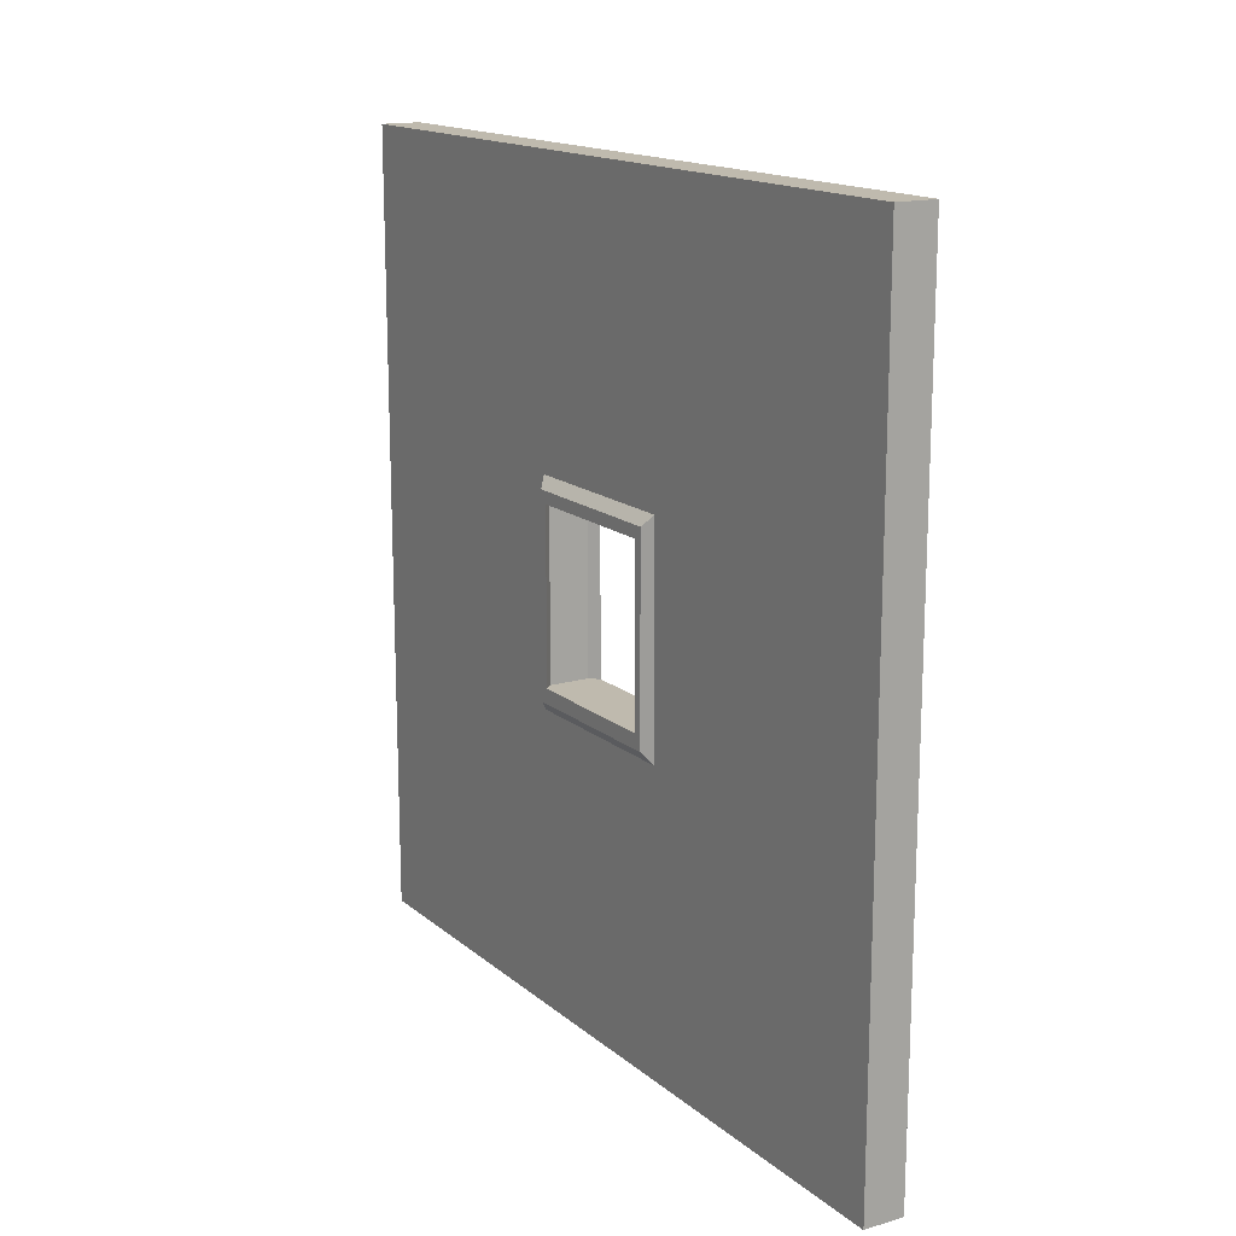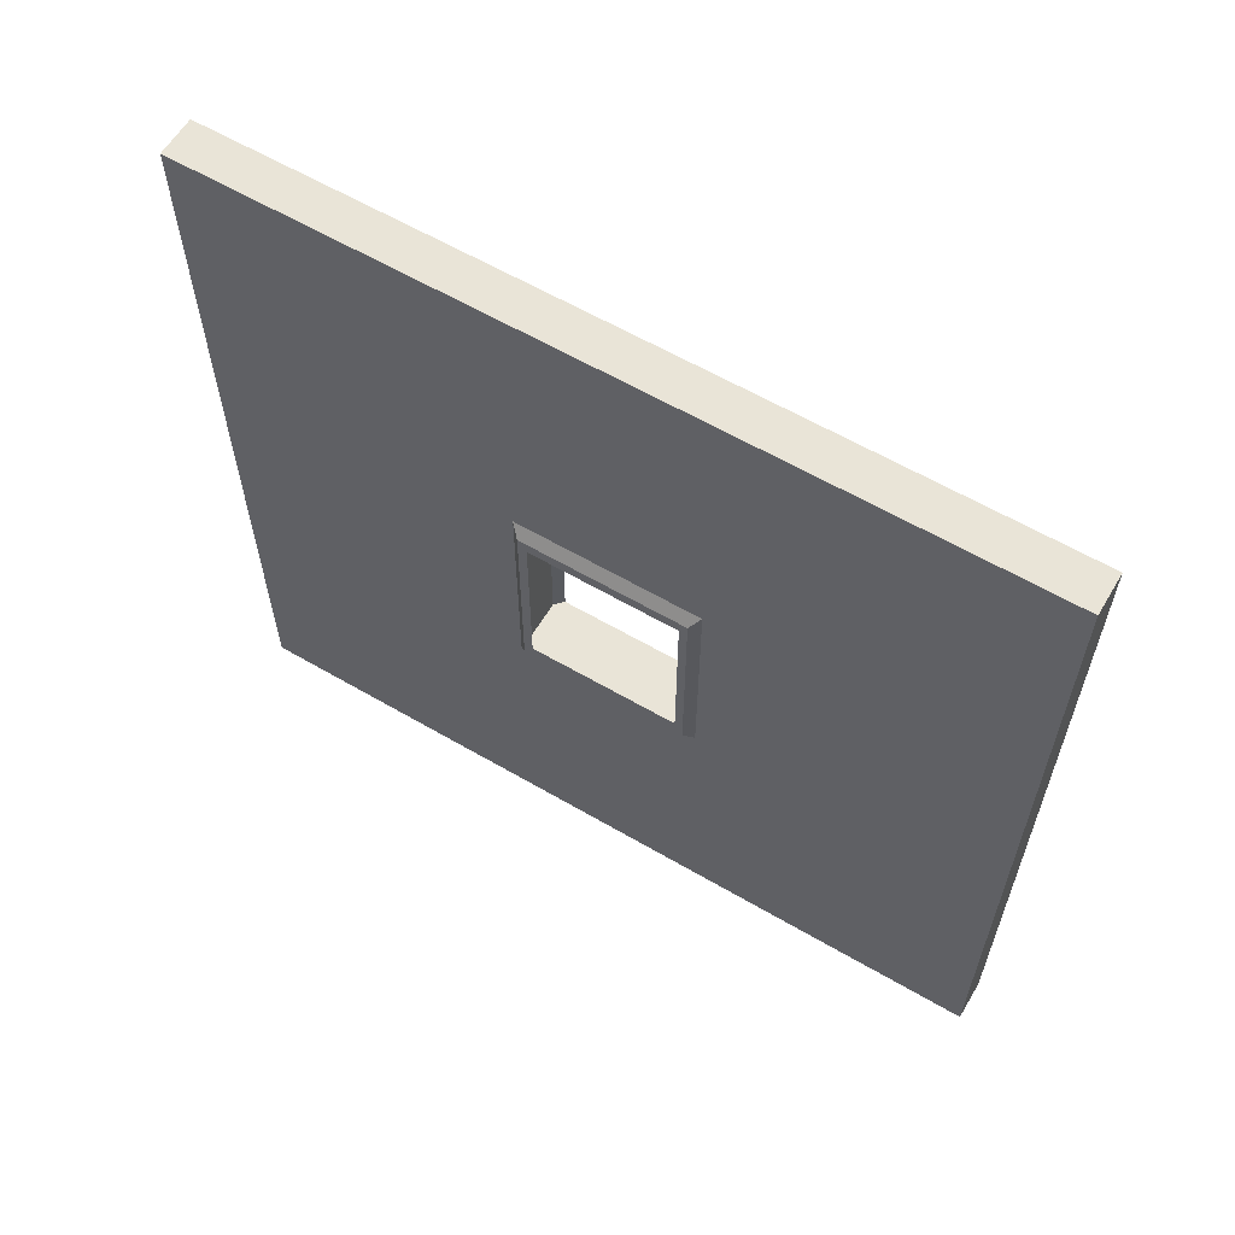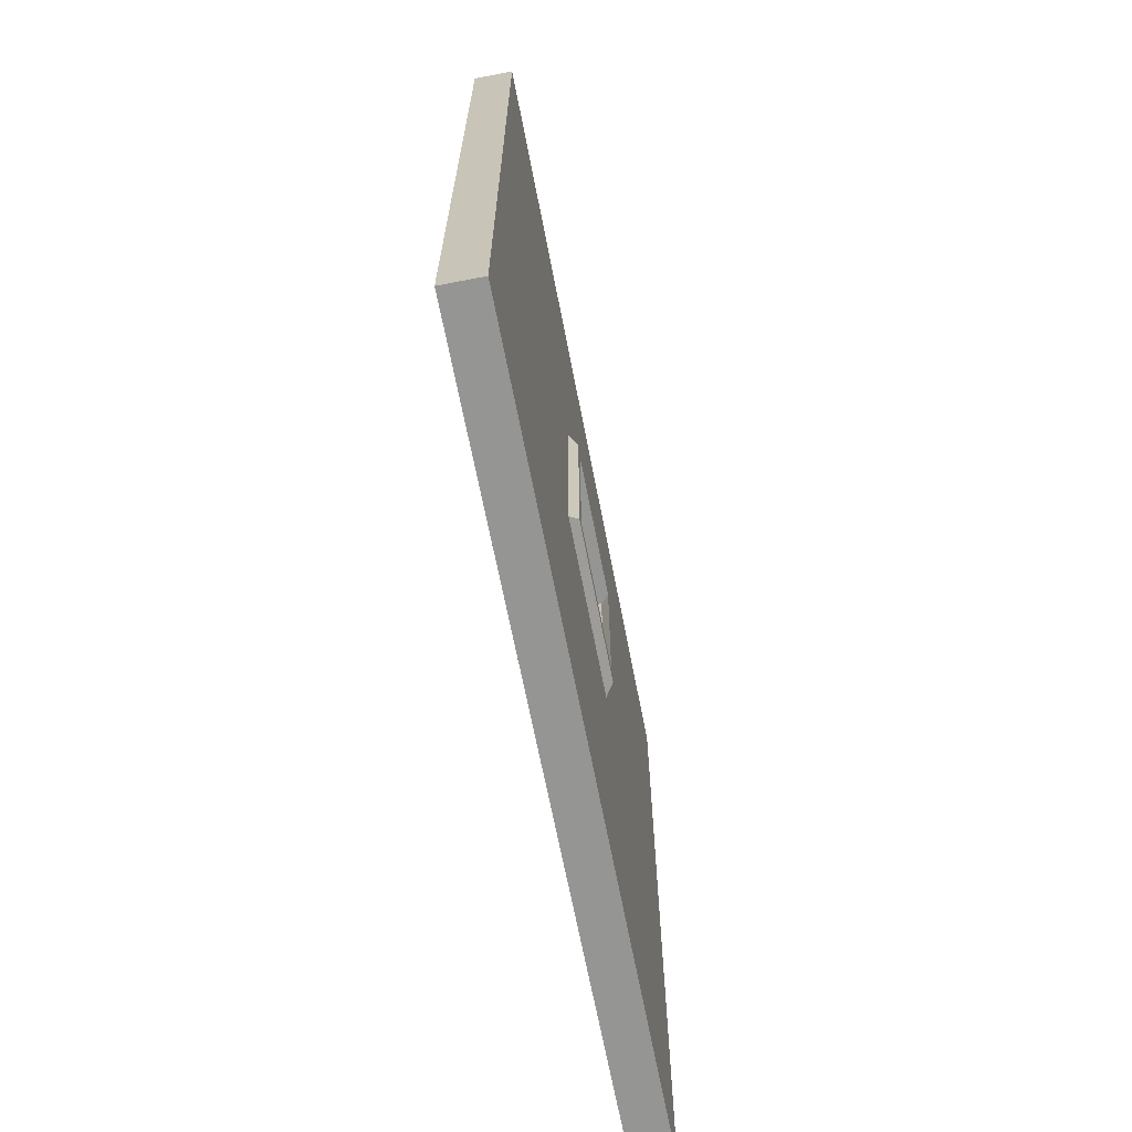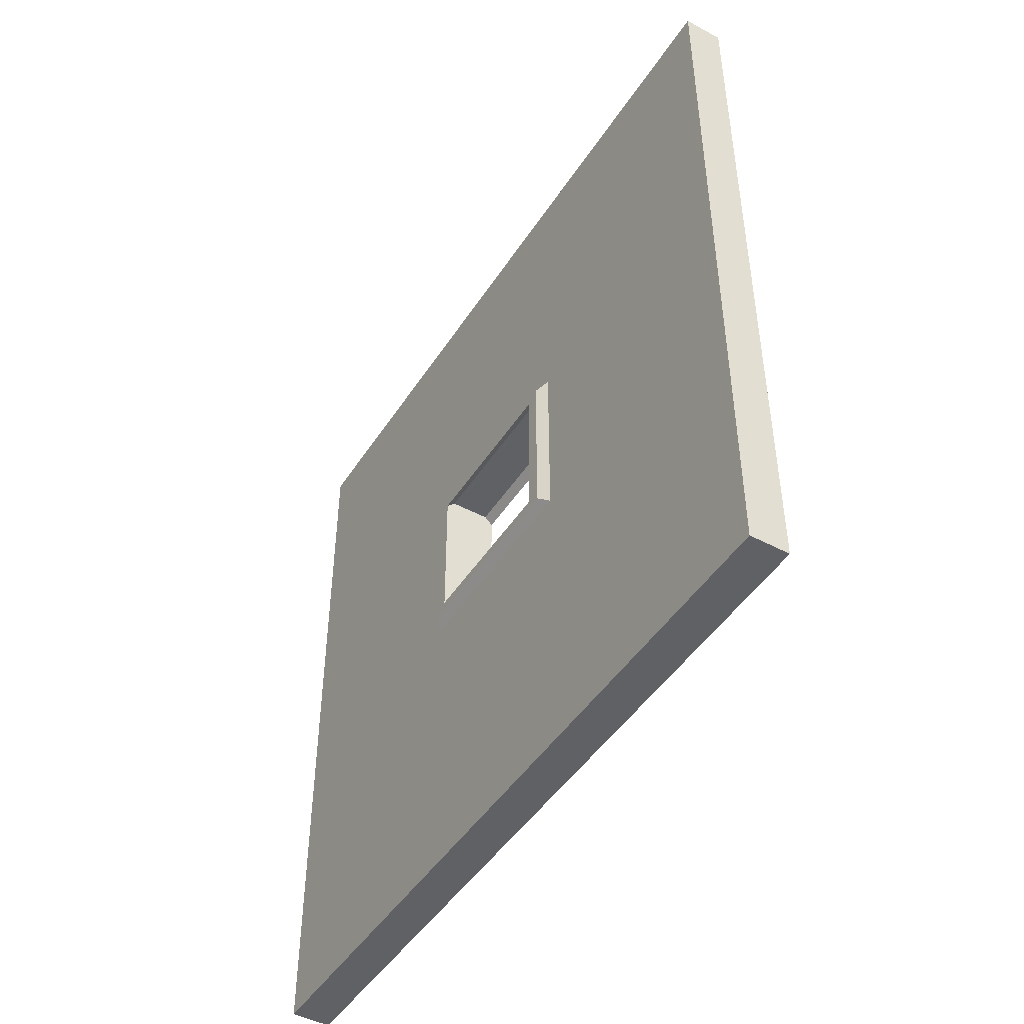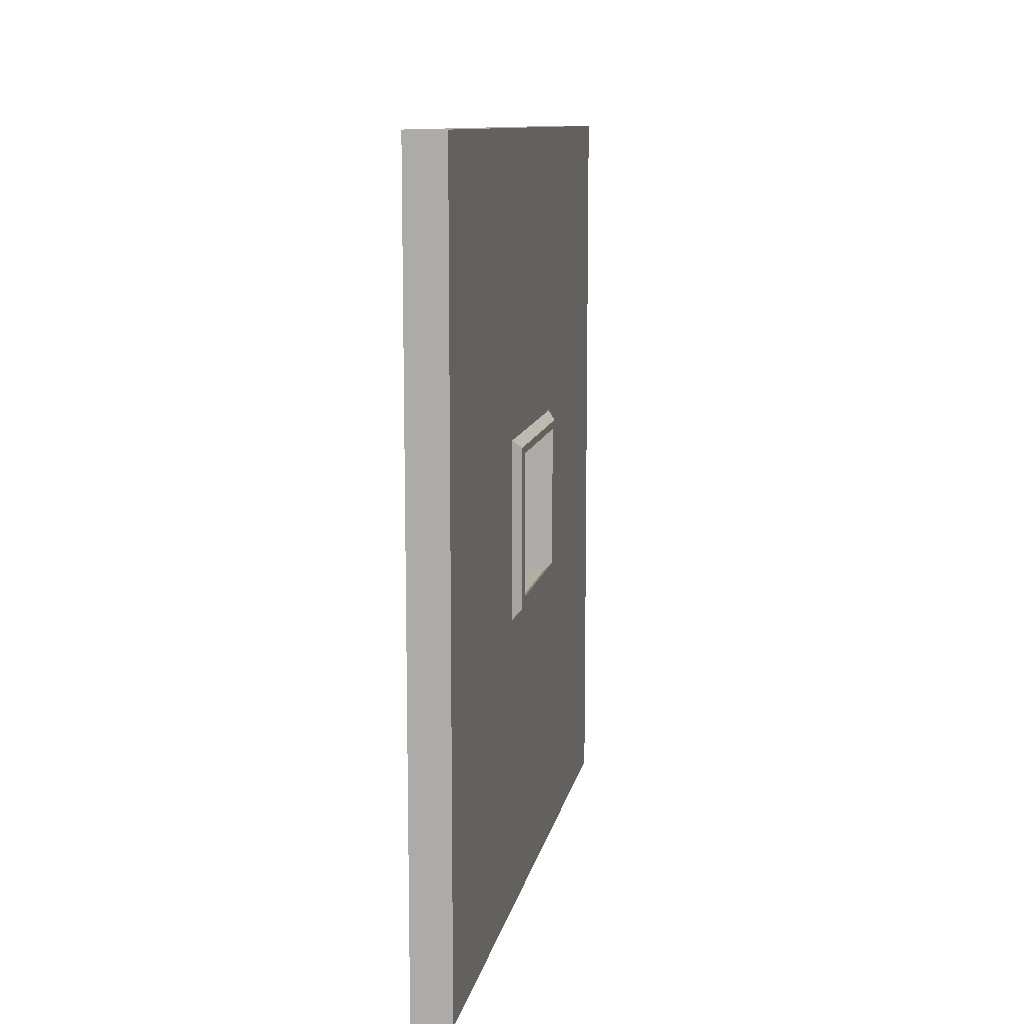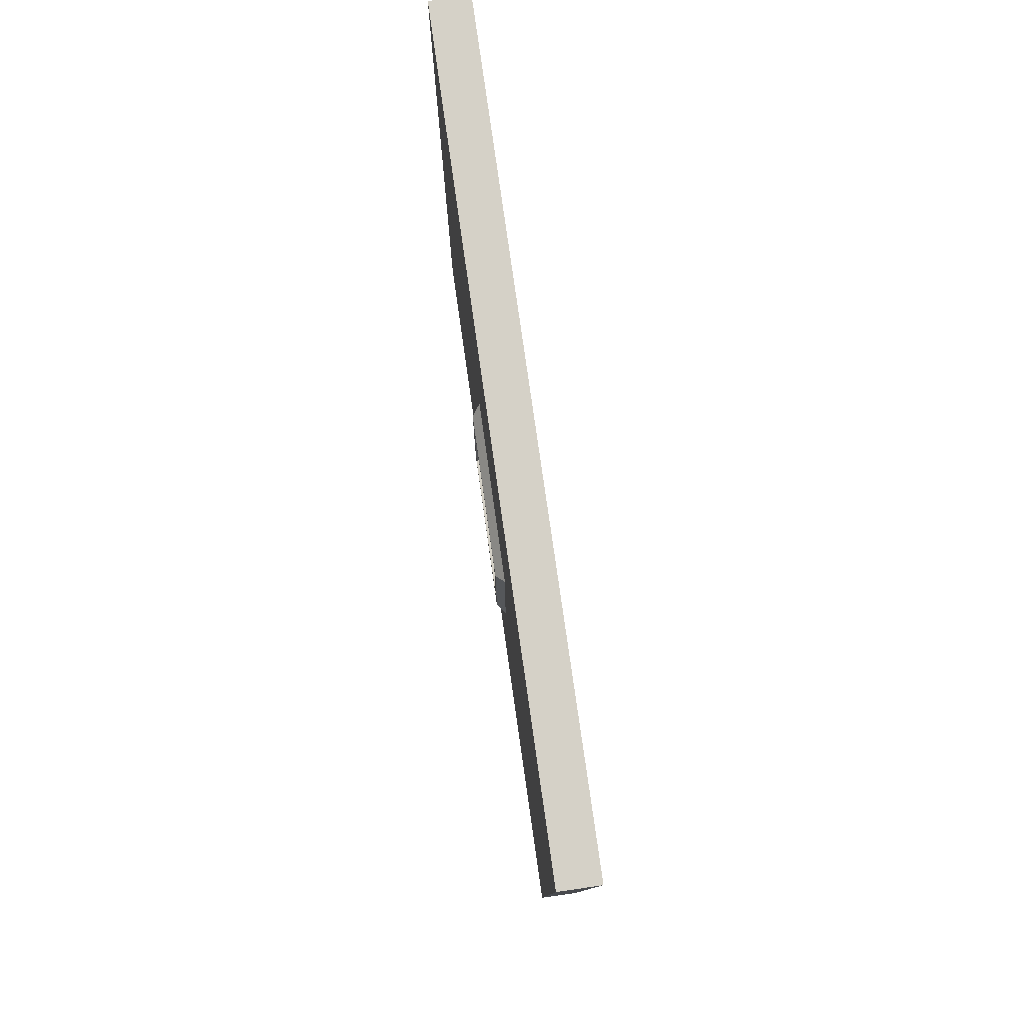
<metadata>
{"format":"obj","ext":"obj","renderer":"f3d","projection":"perspective","resolution":1024,"background":"white","views":[{"elev":15.7,"azim":148.4,"up":"+Y"},{"elev":60.8,"azim":-59.2,"up":"+Y"},{"elev":-67.3,"azim":-169.0,"up":"+Y"},{"elev":-46.6,"azim":-31.2,"up":"+Z"},{"elev":10.8,"azim":10.5,"up":"+Z"},{"elev":79.1,"azim":171.9,"up":"+Y"}]}
</metadata>
<code>
g default
v 0.5 -10 10
v 0.5 -10 -10
v 0.5 10 10
v 0.5 10 -10
v -0.5 10 10
v -0.5 10 -10
v -0.5 -10 10
v -0.5 -10 -10
v -0.5 10 1.909
v -0.5 -10 1.909
v 0.5 -10 1.909
v 0.5 10 1.909
v -0.5 10 -1.82
v -0.5 -10 -1.82
v 0.5 -10 -1.82
v 0.5 10 -1.82
v -0.5 2.263 10
v 0.5 2.263 10
v 0.5 2.263 2.11
v 0.5 2.263 -2.018
v 0.5 2.263 -10
v -0.5 2.263 -10
v -0.5 2.263 -2.018
v -0.5 2.263 2.11
v -0.5 -2.017 10
v 0.5 -2.017 10
v 0.5 -2.017 2.11
v 0.5 -2.017 -2.018
v 0.5 -2.017 -10
v -0.5 -2.017 -10
v -0.5 -2.017 -2.018
v -0.5 -2.017 2.11
v 0.5 2.839 1.909
v 0.5 2.839 10
v -0.5 2.839 10
v -0.5 2.839 1.909
v -0.5 2.839 -1.82
v -0.5 2.839 -10
v 0.5 2.839 -10
v 0.5 2.839 -1.82
v 0.5 -2.656 1.909
v 0.5 -2.656 10
v -0.5 -2.656 10
v -0.5 -2.656 1.909
v -0.5 -2.656 -1.82
v -0.5 -2.656 -10
v 0.5 -2.656 -10
v 0.5 -2.656 -1.82
v 0.5 2.263 -2.27
v 0.5 2.839 -2.27
v 0.5 10 -2.27
v -0.5 10 -2.27
v -0.5 2.839 -2.27
v -0.5 2.263 -2.27
v -0.5 -2.017 -2.27
v -0.5 -2.656 -2.27
v -0.5 -10 -2.27
v 0.5 -10 -2.27
v 0.5 -2.656 -2.27
v 0.5 -2.017 -2.27
v 0.5 2.263 2.333
v 0.5 2.839 2.333
v 0.5 10 2.333
v -0.5 10 2.333
v -0.5 2.839 2.333
v -0.5 2.263 2.333
v -0.5 -2.017 2.333
v -0.5 -2.656 2.333
v -0.5 -10 2.333
v 0.5 -10 2.333
v 0.5 -2.656 2.333
v 0.5 -2.017 2.333
v -0.7083 2.565 1.909
v -0.7083 2.565 -1.82
v -0.7083 2.263 -1.82
v -0.7083 2.263 1.909
v -0.7083 2.565 -2.047
v -0.7083 2.263 -2.047
v -0.7083 -2.017 -2.047
v -0.7083 -2.017 -1.82
v -0.7083 -2.017 1.909
v -0.7083 -2.383 -1.82
v -0.7083 -2.383 1.909
v -0.7083 -2.383 -2.047
v -0.7083 2.565 2.11
v -0.7083 2.263 2.11
v -0.7083 -2.017 2.11
v -0.7083 -2.383 2.11
v 0.7083 2.565 -1.82
v 0.7083 2.565 1.909
v 0.7083 2.263 1.909
v 0.7083 2.263 -1.82
v 0.7083 2.263 -2.047
v 0.7083 2.565 -2.047
v 0.7083 -2.017 -2.047
v 0.7083 -2.017 -1.82
v 0.7083 -2.383 -1.82
v 0.7083 -2.383 -2.047
v 0.7083 -2.017 1.909
v 0.7083 -2.383 1.909
v 0.7083 2.263 2.11
v 0.7083 2.565 2.11
v 0.7083 -2.383 2.11
v 0.7083 -2.017 2.11
g pCube1
f 18 61 62 34
f 3 63 64 5
f 35 65 66 17
f 7 69 70 1
f 21 22 38 39
f 17 18 34 35
f 73 74 75 76
f 11 10 14 15
f 89 90 91 92
f 9 12 16 13
f 74 77 78 75
f 15 14 57 58
f 89 92 93 94
f 13 16 51 52
f 25 26 18 17
f 26 72 61 18
f 95 93 92 96
f 29 30 22 21
f 75 78 79 80
f 17 66 67 25
f 7 1 42 43
f 1 70 71 42
f 48 41 11 15
f 59 48 15 58
f 2 8 46 47
f 45 56 57 14
f 44 45 14 10
f 43 68 69 7
f 31 32 27 28
f 19 27 32 24
f 24 23 20 19
f 23 31 28 20
f 34 62 63 3
f 35 34 3 5
f 5 64 65 35
f 9 13 37 36
f 13 52 53 37
f 39 38 6 4
f 16 40 50 51
f 12 33 40 16
f 42 71 72 26
f 43 42 26 25
f 25 67 68 43
f 81 80 82 83
f 80 79 84 82
f 47 46 30 29
f 95 96 97 98
f 96 99 100 97
f 50 49 21 39
f 51 50 39 4
f 52 51 4 6
f 53 52 6 38
f 54 53 38 22
f 55 54 22 30
f 56 55 30 46
f 57 56 46 8
f 58 57 8 2
f 47 59 58 2
f 29 60 59 47
f 21 49 60 29
f 101 91 90 102
f 63 62 33 12
f 64 63 12 9
f 65 64 9 36
f 86 85 73 76
f 87 86 76 81
f 88 87 81 83
f 69 68 44 10
f 70 69 10 11
f 71 70 11 41
f 104 103 100 99
f 101 104 99 91
f 36 37 74 73
f 23 24 76 75
f 37 53 77 74
f 53 54 78 77
f 54 55 79 78
f 31 23 75 80
f 32 31 80 81
f 45 44 83 82
f 55 56 84 79
f 56 45 82 84
f 66 65 85 86
f 65 36 73 85
f 67 66 86 87
f 24 32 81 76
f 68 67 87 88
f 44 68 88 83
f 40 33 90 89
f 19 20 92 91
f 49 50 94 93
f 50 40 89 94
f 60 49 93 95
f 20 28 96 92
f 48 59 98 97
f 59 60 95 98
f 28 27 99 96
f 41 48 97 100
f 33 62 102 90
f 62 61 101 102
f 72 71 103 104
f 71 41 100 103
f 61 72 104 101
f 27 19 91 99

</code>
